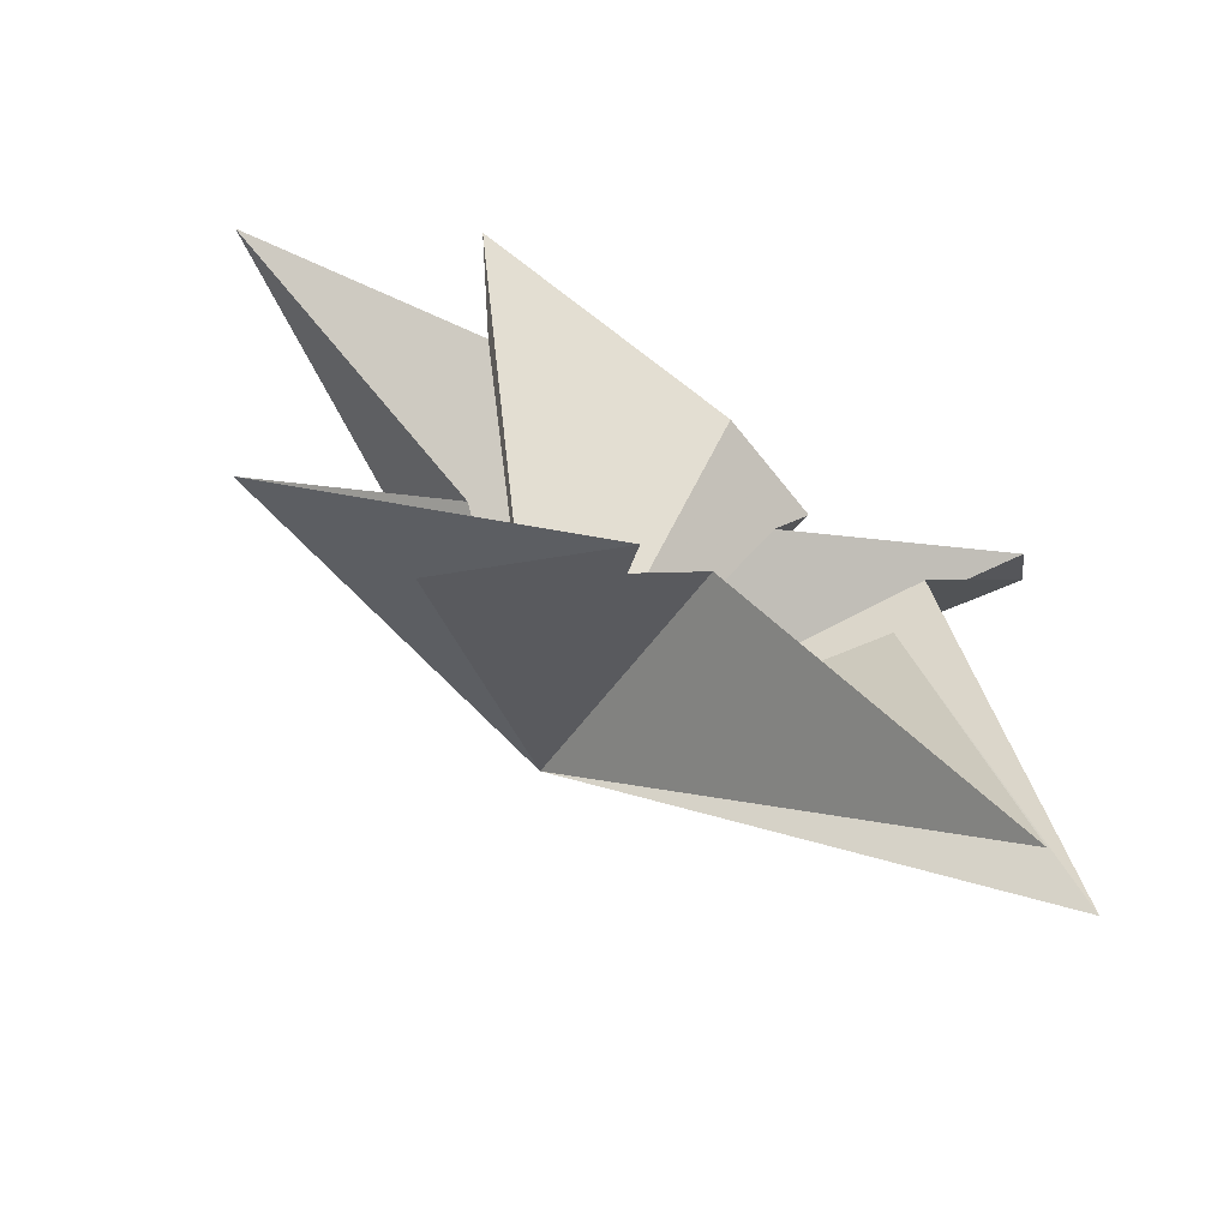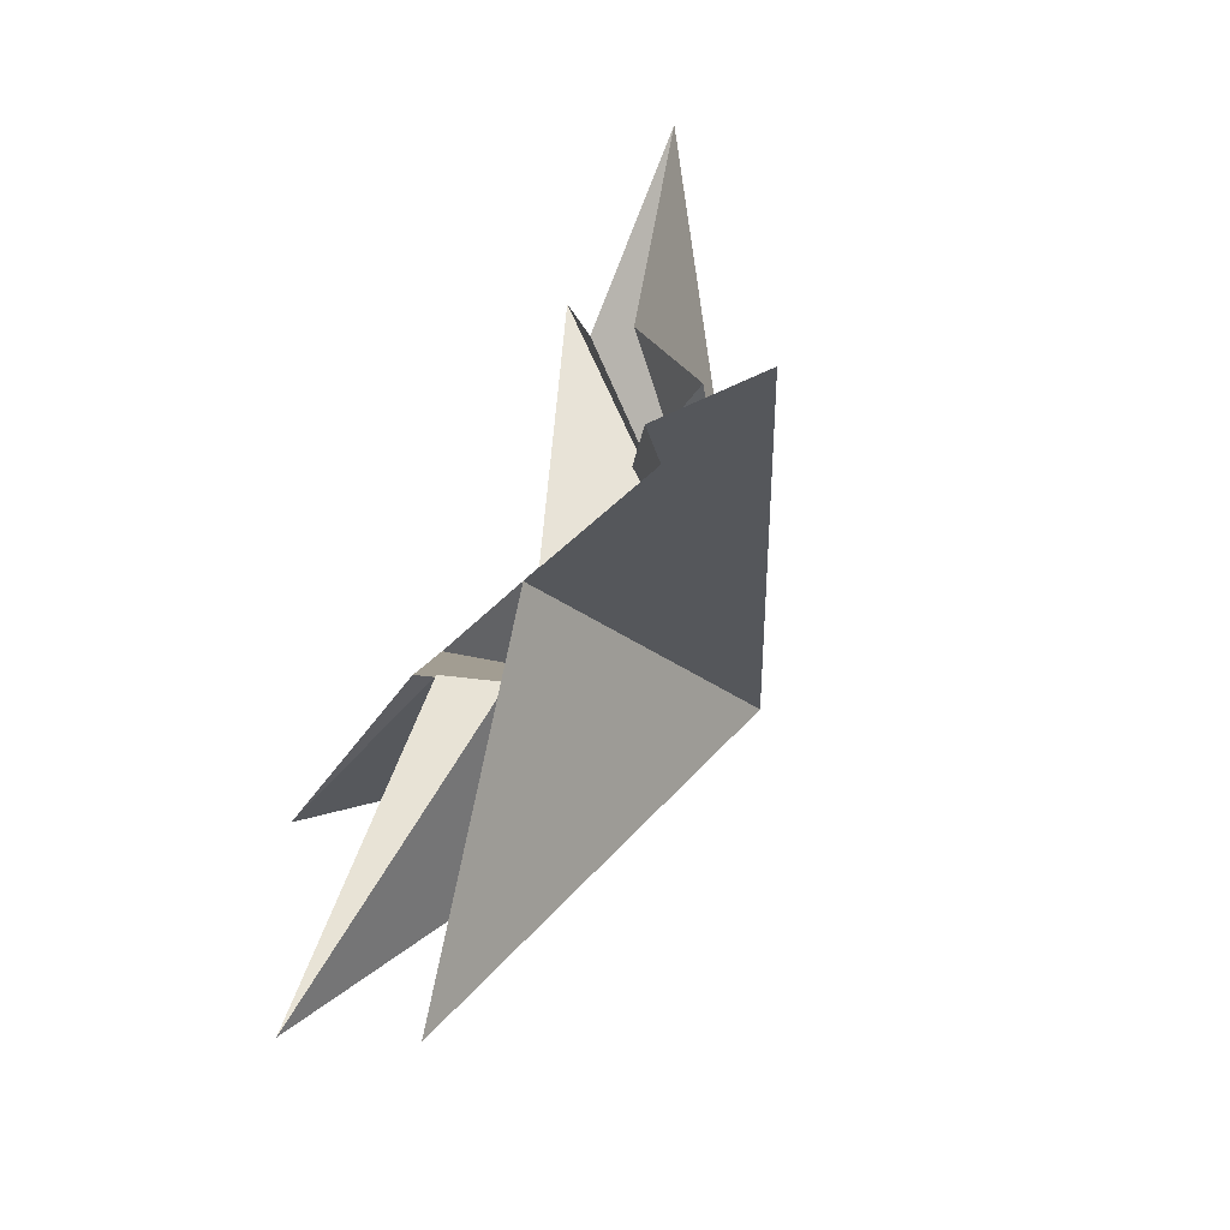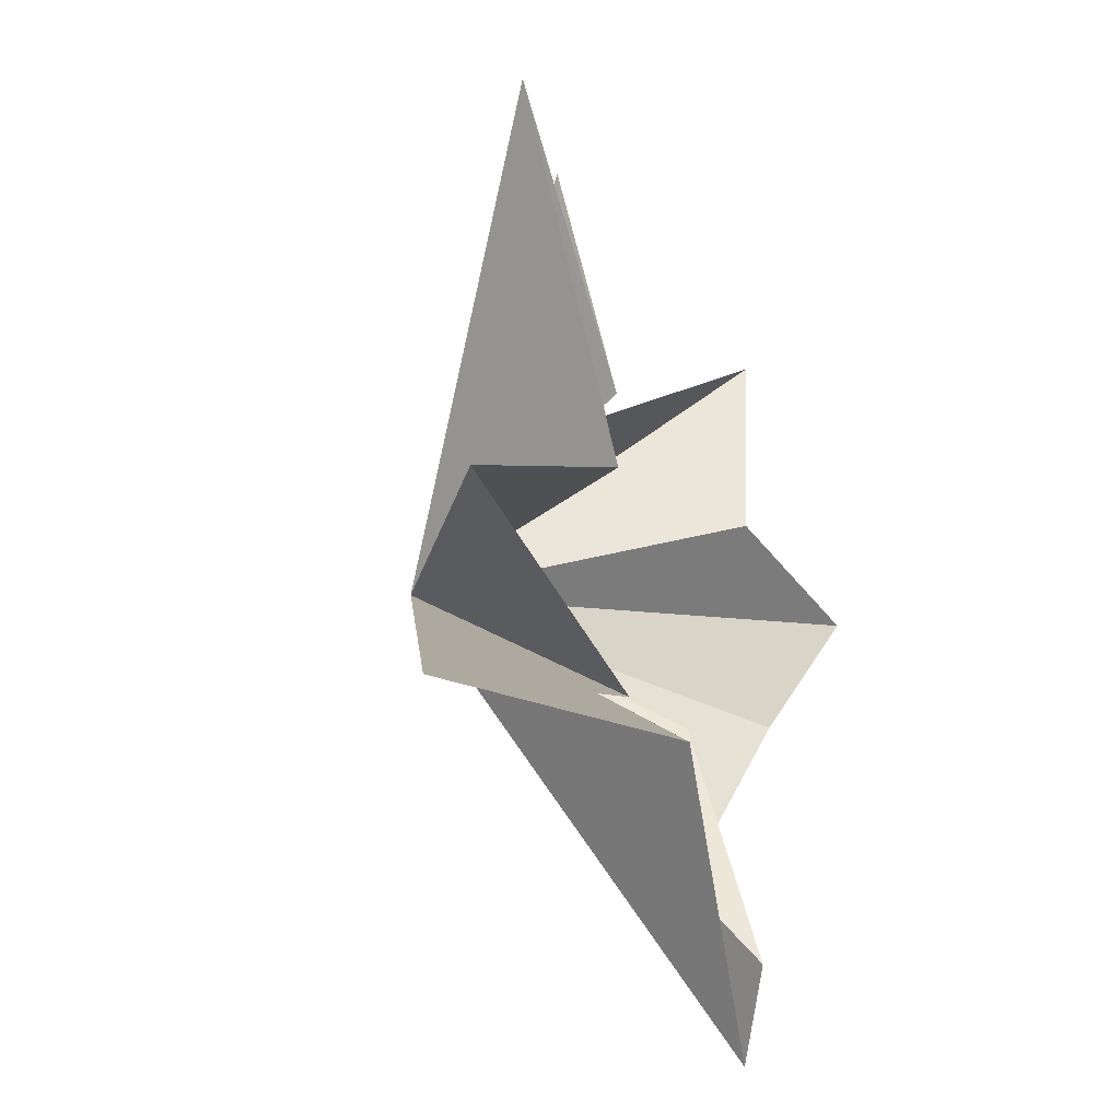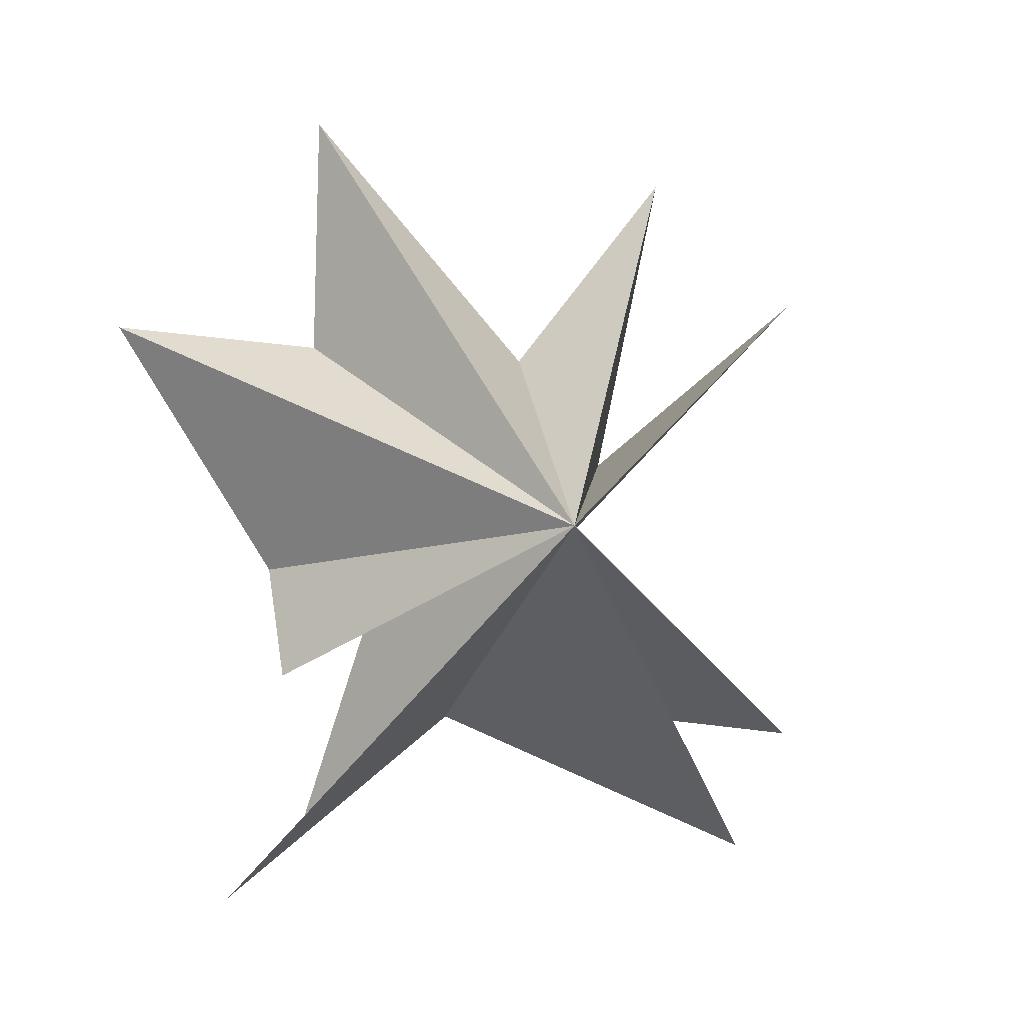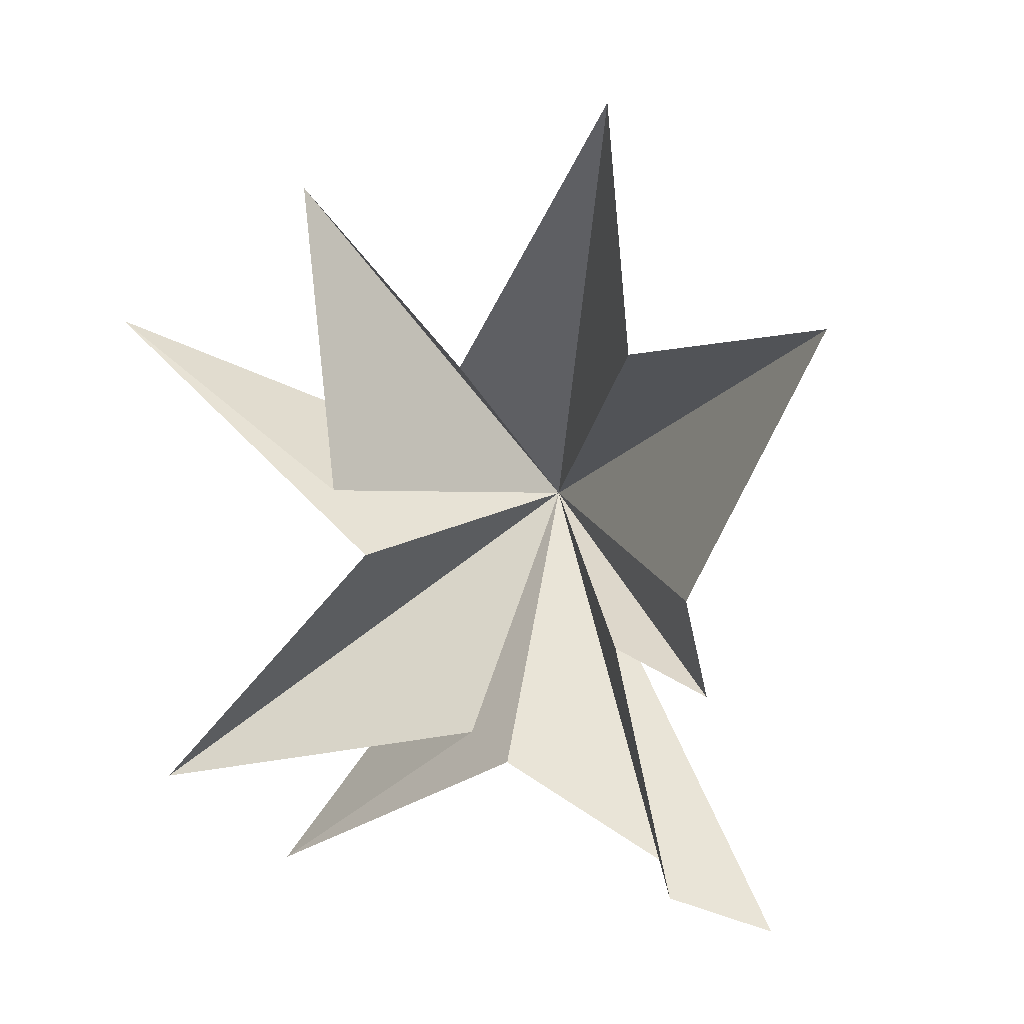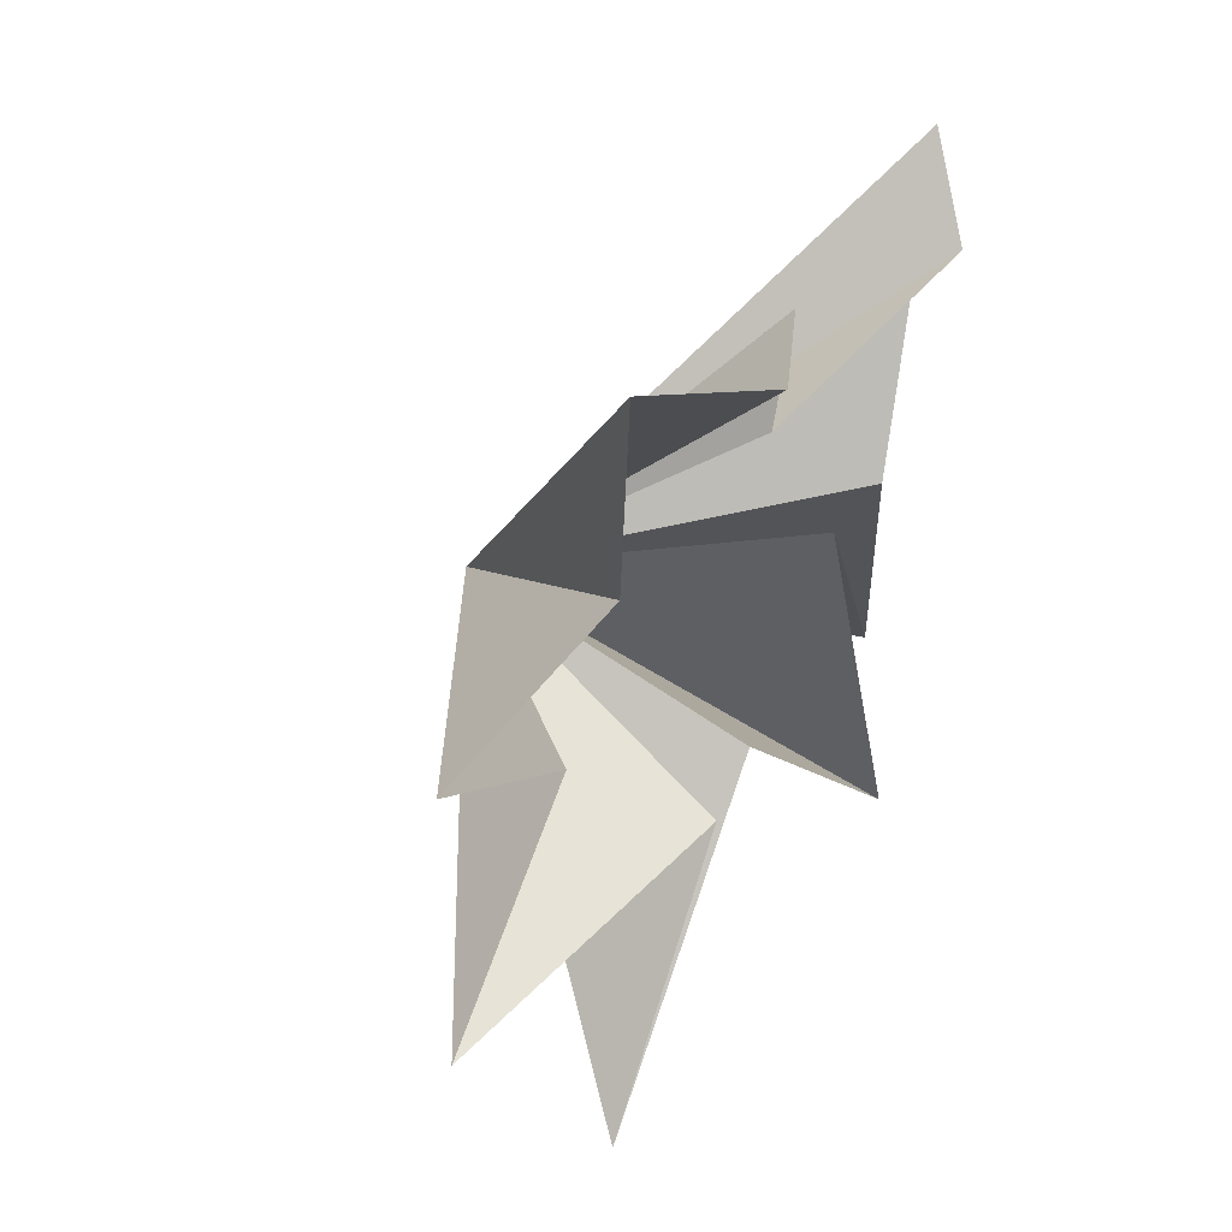
<metadata>
{"format":"obj","ext":"obj","renderer":"f3d","projection":"perspective","resolution":1024,"background":"white","views":[{"elev":-64.7,"azim":69.0,"up":"+Y"},{"elev":-75.5,"azim":150.4,"up":"+Z"},{"elev":-47.0,"azim":25.6,"up":"+Z"},{"elev":8.8,"azim":-108.2,"up":"+Z"},{"elev":5.0,"azim":114.5,"up":"+Z"},{"elev":38.2,"azim":36.8,"up":"+Y"}]}
</metadata>
<code>
v -1.344 5.575 -7.471
v -0.09752 0.585 -4.374
v -1.893 -5.452 -7.299
v -0.7298 -0.4775 -3.974
v -0.2179 -7.313 -5.365
v 0.03373 -2.444 -0.4468
v 0.6728 -7.646 4.182
v 0.2871 -3.012 0.8441
v -0.3964 -4.024 6.834
v -0.8963 -0.8089 3.265
v 0.7484 2.973 8.109
v 0.3412 3.247 3.554
v 0.8595 7.153 4.025
v 0.09354 4.316 -0.9987
v -1.095 4.321 -2.983
v -0.883 2.528 -2.126
v -0.2652 3.903 -6.742
v -5.156 -0.5085 0.4844
f 11 18 10
f 2 18 1
f 11 12 18
f 2 3 18
f 12 13 18
f 18 9 10
f 8 9 18
f 18 7 8
f 6 7 18
f 18 5 6
f 4 5 18
f 18 14 15
f 16 18 15
f 17 18 16
f 17 1 18
f 18 3 4
f 18 13 14

</code>
